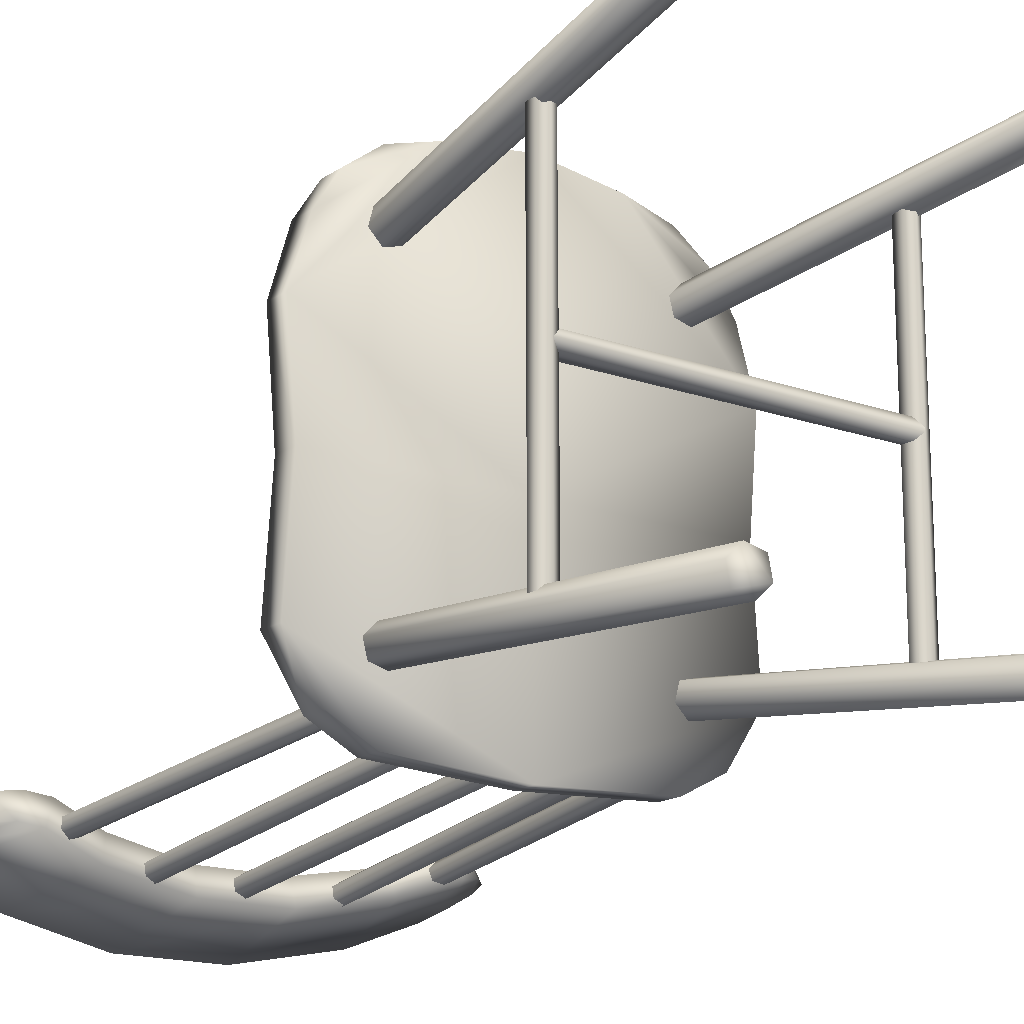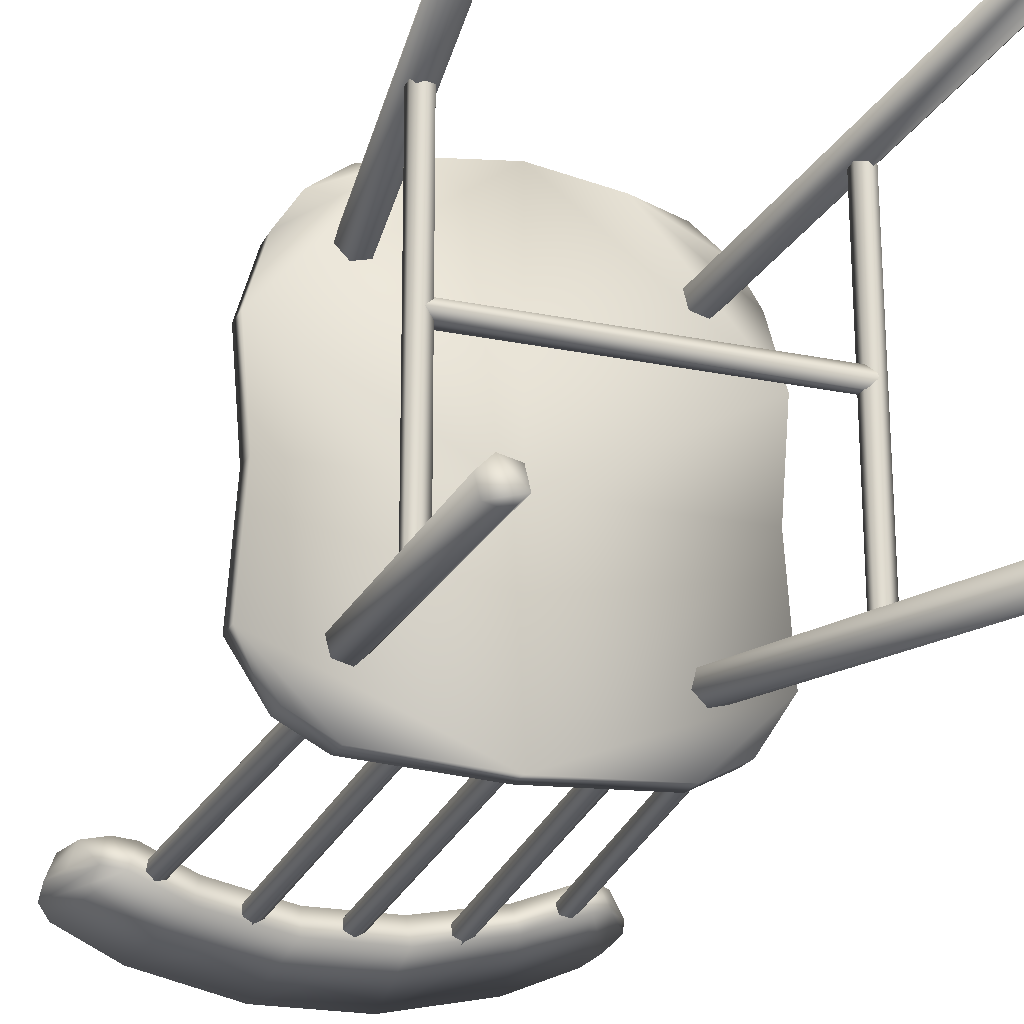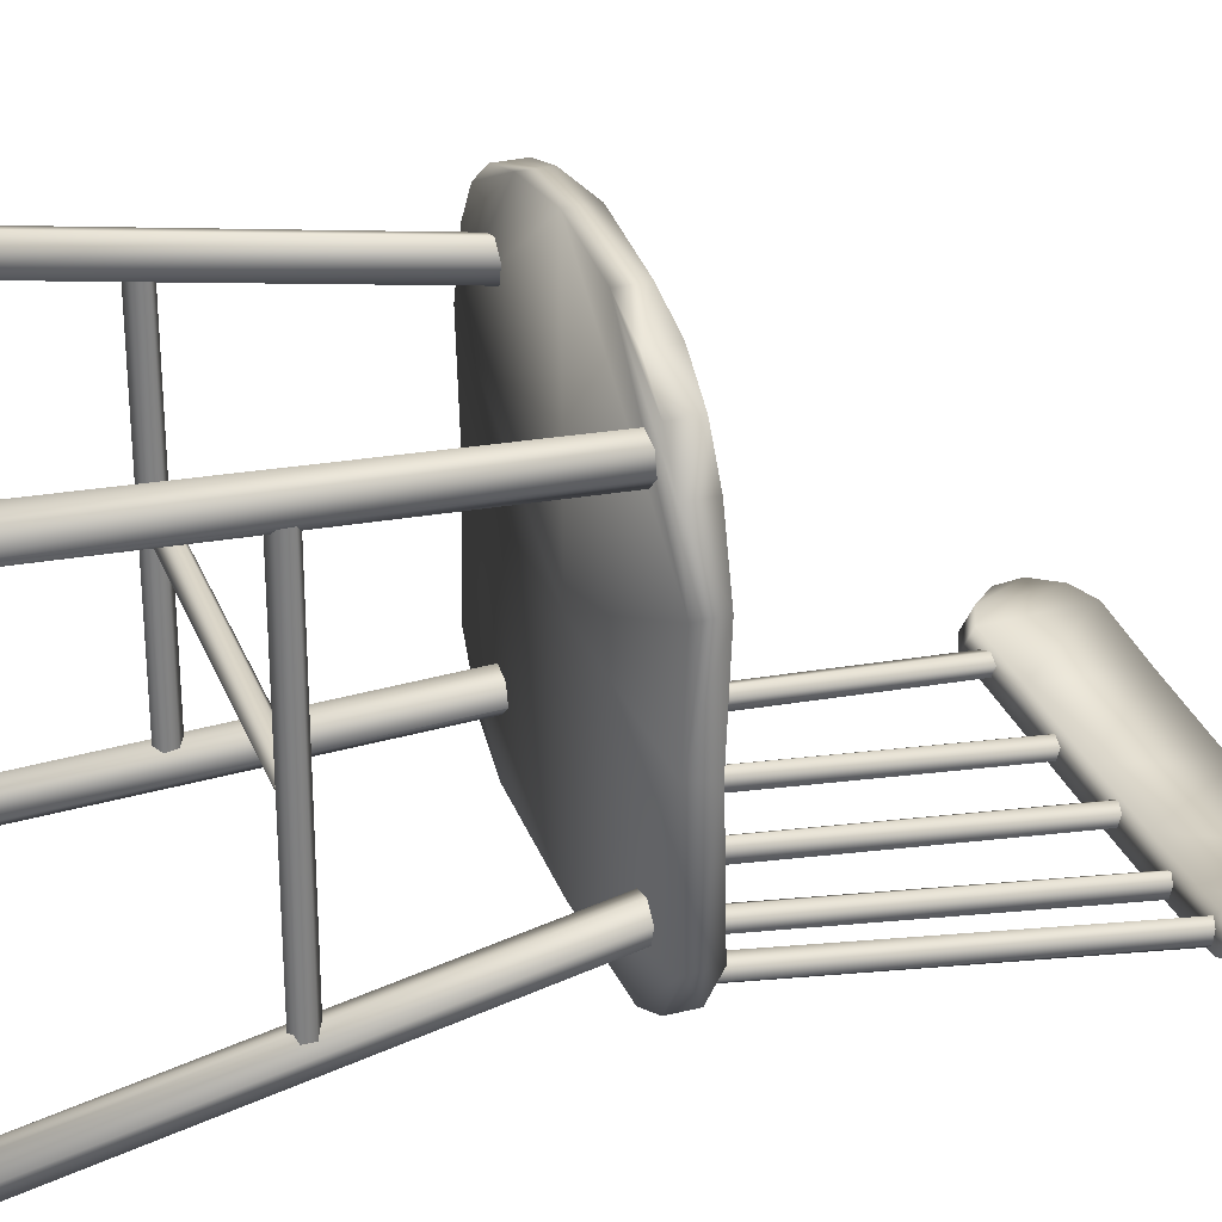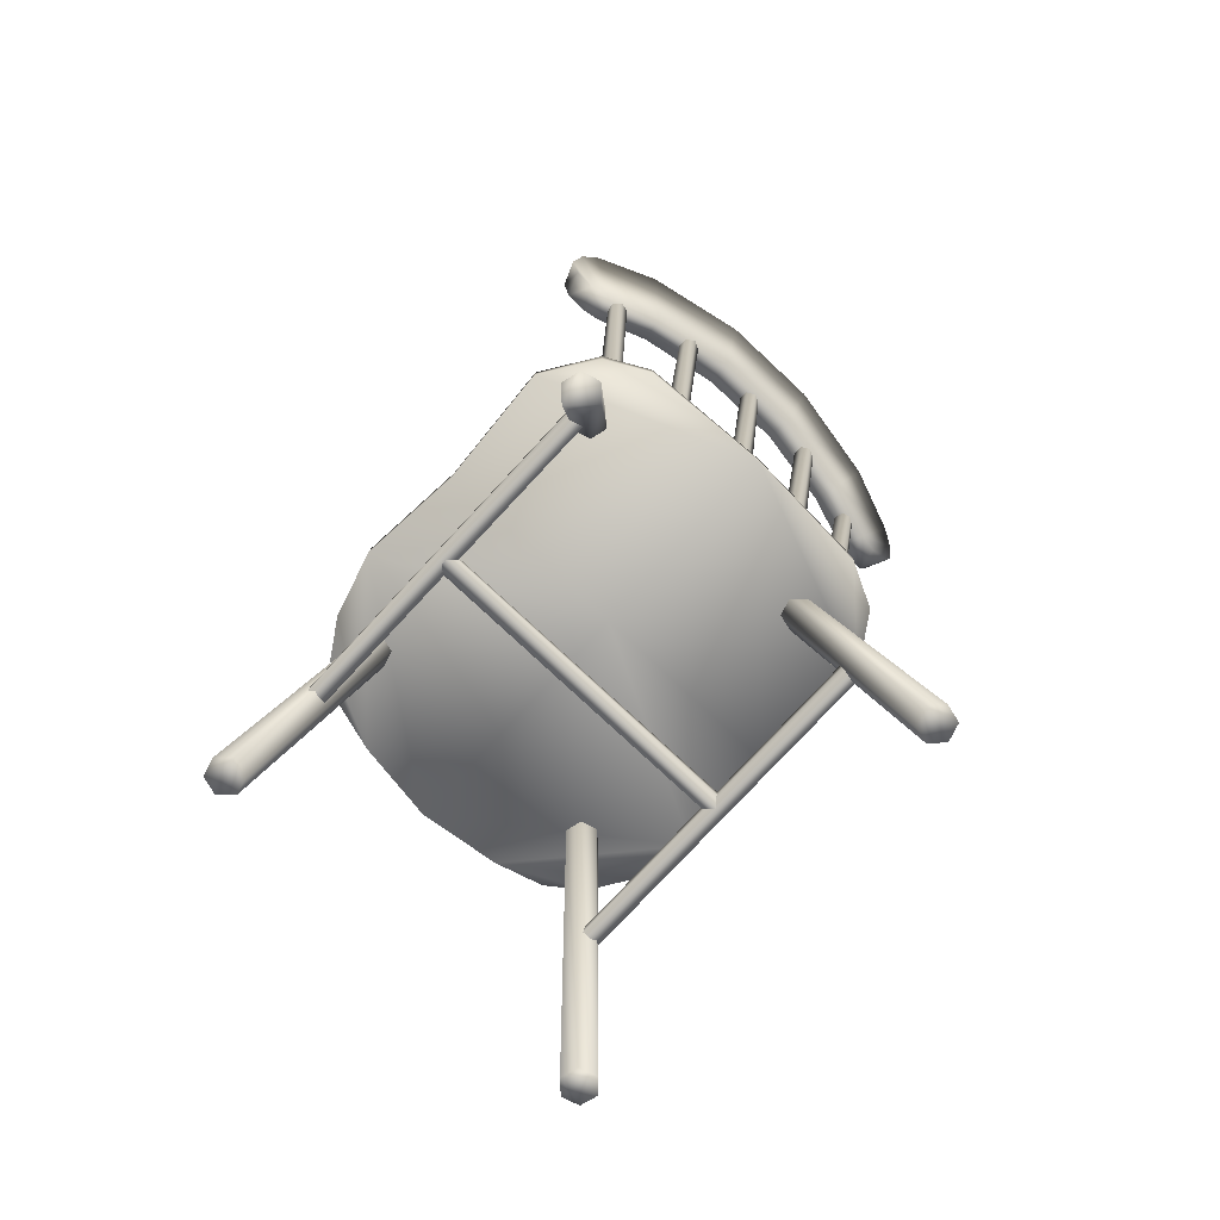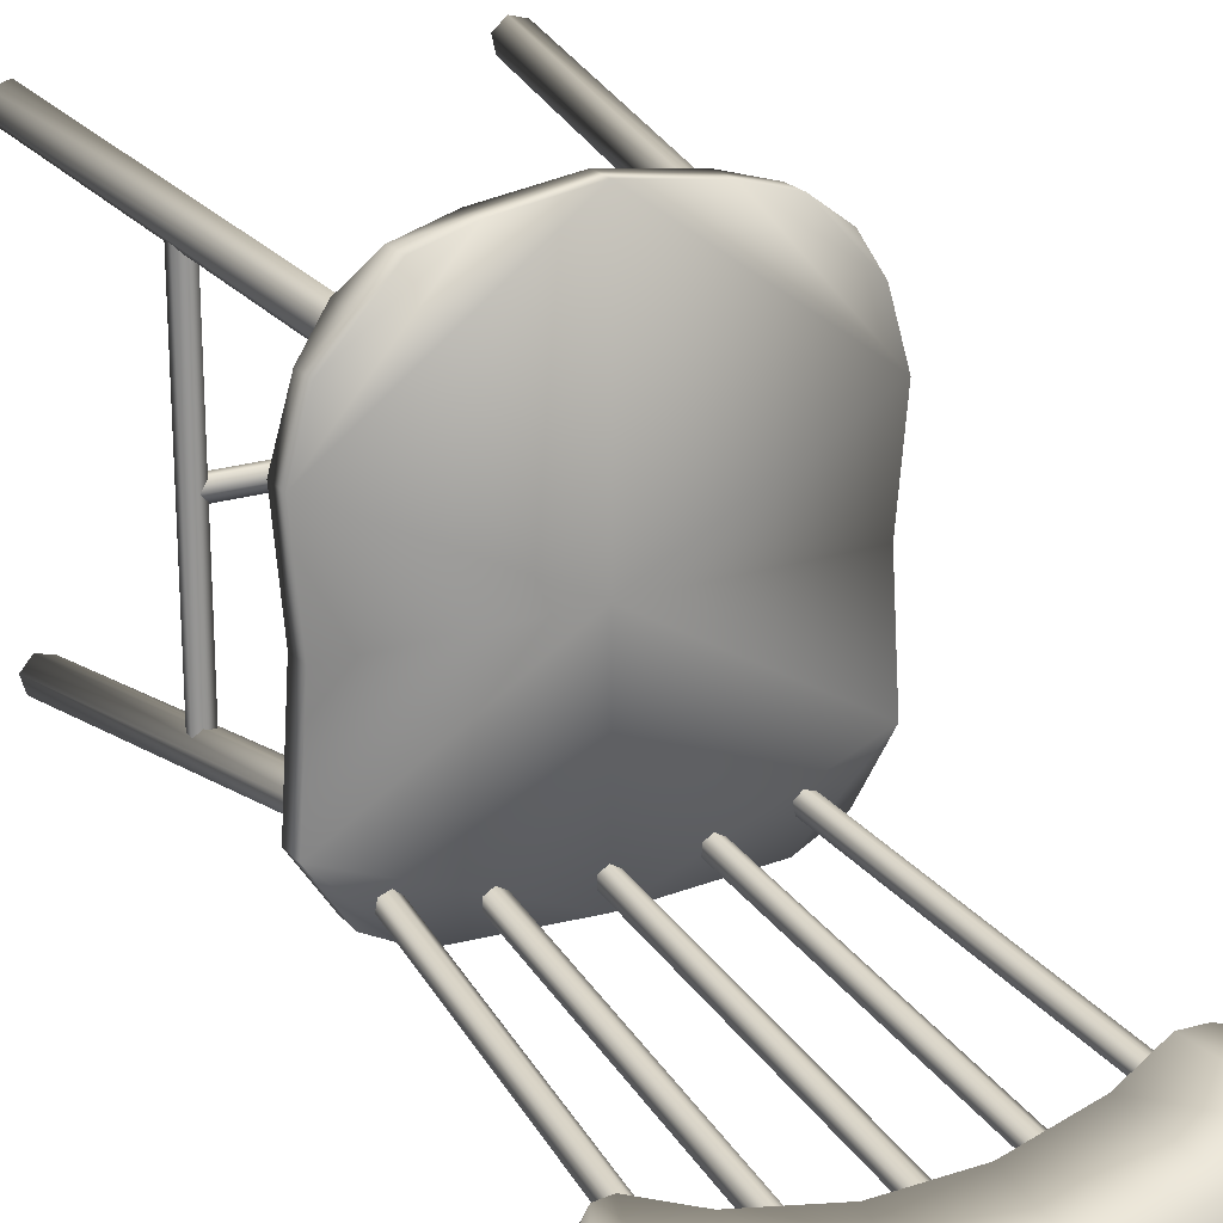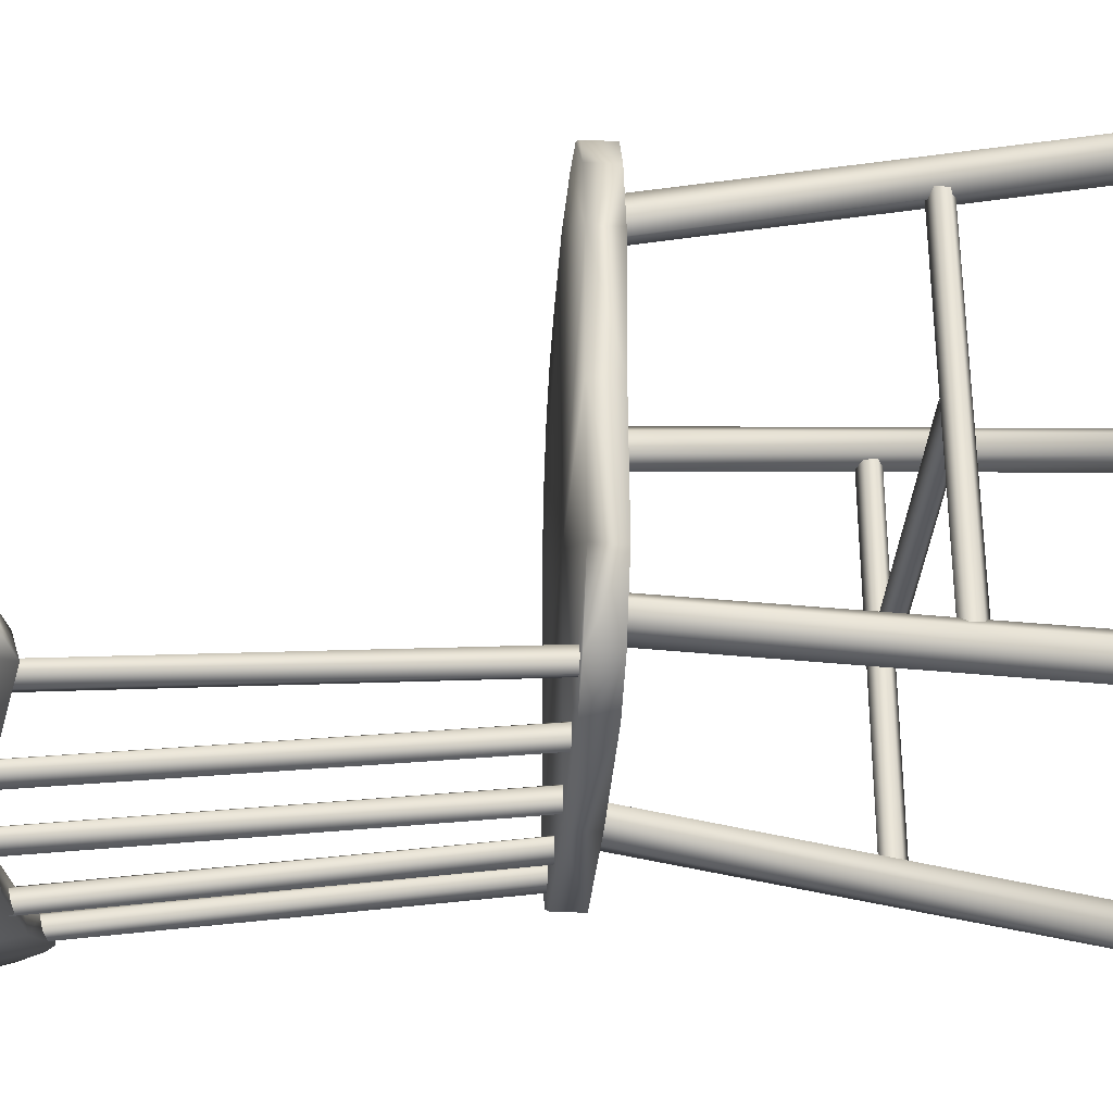
<metadata>
{"format":"obj","ext":"obj","renderer":"f3d","projection":"perspective","resolution":1024,"background":"white","views":[{"elev":-16.3,"azim":-36.6,"up":"+Z"},{"elev":-21.1,"azim":-20.7,"up":"+Z"},{"elev":30.2,"azim":70.5,"up":"+Z"},{"elev":-78.6,"azim":137.0,"up":"+Y"},{"elev":22.2,"azim":150.8,"up":"+Z"},{"elev":-31.6,"azim":-93.9,"up":"+Z"}]}
</metadata>
<code>
v 0.2482 0.3052 -0.1956
v 0.2354 0.2978 -0.1952
v 0.2482 0.3074 0.2962
v 0.2354 0.3002 0.2966
v 0.2228 0.3052 -0.1956
v 0.2228 0.3074 0.2962
v 0.2228 0.3198 -0.1964
v 0.2228 0.3222 0.2954
v 0.2354 0.3272 -0.1968
v 0.2354 0.3296 0.2952
v 0.2482 0.3198 -0.1964
v 0.2482 0.3222 0.2954
v 0.2882 0.0008 -0.2636
v 0.2776 -0.0036 -0.2232
v 0.2946 -0.0008 -0.2402
v 0.2648 -0.0008 -0.27
v 0.2478 -0.0036 -0.253
v 0.2542 -0.0052 -0.2296
v 0.1808 0.6188 -0.1562
v 0.1744 0.6202 -0.1798
v 0.1916 0.6232 -0.1968
v 0.215 0.6246 -0.1904
v 0.2214 0.6232 -0.167
v 0.2044 0.6202 -0.1498
v 0.2346 0.3052 0.0538
v 0.2342 0.2978 0.0412
v -0.2194 0.3074 0.0538
v -0.2198 0.3002 0.0412
v 0.2346 0.3052 0.0284
v -0.2194 0.3074 0.0284
v 0.2352 0.3198 0.0284
v -0.2188 0.3222 0.0284
v 0.2356 0.3272 0.0412
v -0.2184 0.3296 0.0412
v 0.2352 0.3198 0.0538
v -0.2188 0.3222 0.0538
v -0.2064 0.3052 -0.1956
v -0.2192 0.2978 -0.1952
v -0.2064 0.3074 0.2962
v -0.2192 0.3002 0.2966
v -0.2318 0.3052 -0.1956
v -0.2318 0.3074 0.2962
v -0.2318 0.3198 -0.1964
v -0.2318 0.3222 0.2954
v -0.2192 0.3272 -0.1968
v -0.2192 0.3296 0.2952
v -0.2064 0.3198 -0.1964
v -0.2064 0.3222 0.2954
v -0.2728 0.0008 -0.2636
v -0.2324 -0.0036 -0.253
v -0.2494 -0.0008 -0.27
v -0.2792 -0.0008 -0.2402
v -0.2622 -0.0036 -0.2232
v -0.2388 -0.0052 -0.2296
v -0.1654 0.6188 -0.1562
v -0.189 0.6202 -0.1498
v -0.206 0.6232 -0.167
v -0.1996 0.6246 -0.1904
v -0.1762 0.6232 -0.1968
v -0.159 0.6202 -0.1798
v -0.2494 -0.0008 0.3484
v -0.2324 -0.0036 0.3314
v -0.2728 0.0008 0.342
v -0.2792 -0.0008 0.3186
v -0.2622 -0.0036 0.3016
v -0.2388 -0.0052 0.308
v -0.1654 0.6188 0.2348
v -0.189 0.6202 0.2284
v -0.206 0.6232 0.2454
v -0.1996 0.6246 0.2688
v -0.1762 0.6232 0.2752
v -0.159 0.6202 0.2582
v 0.2946 -0.0008 0.3186
v 0.2776 -0.0036 0.3016
v 0.2882 0.0008 0.342
v 0.2648 -0.0008 0.3484
v 0.2478 -0.0036 0.3314
v 0.2542 -0.0052 0.308
v 0.1808 0.6188 0.2348
v 0.1744 0.6202 0.2582
v 0.1916 0.6232 0.2752
v 0.215 0.6246 0.2688
v 0.2214 0.6232 0.2454
v 0.2044 0.6202 0.2284
v 0.2844 1.131 -0.2426
v 0.327 1.204 -0.2474
v 0.3126 1.162 -0.2418
v 0.3204 1.249 -0.2606
v 0.2564 1.12 -0.2484
v 0.3018 1.277 -0.2744
v 0.1814 1.138 -0.2746
v 0.2158 1.298 -0.3094
v 0.073 1.313 -0.3376
v 0.0612 1.152 -0.2954
v -0.0732 1.313 -0.3376
v -0.0614 1.152 -0.2954
v -0.2158 1.298 -0.3094
v -0.1814 1.138 -0.2746
v -0.3018 1.277 -0.2744
v -0.2564 1.12 -0.2484
v -0.322 1.25 -0.2602
v -0.2844 1.131 -0.2424
v -0.327 1.204 -0.2474
v -0.3126 1.162 -0.2418
v -0.2976 1.121 -0.2786
v -0.3418 1.195 -0.283
v -0.3262 1.152 -0.2778
v -0.337 1.24 -0.2956
v -0.2692 1.109 -0.2844
v -0.317 1.267 -0.3096
v -0.1894 1.128 -0.3122
v -0.2254 1.288 -0.3466
v -0.064 1.142 -0.3336
v -0.0764 1.303 -0.3758
v 0.064 1.142 -0.3336
v 0.0764 1.303 -0.3758
v 0.1894 1.128 -0.3122
v 0.2254 1.288 -0.3466
v 0.317 1.267 -0.3096
v 0.2692 1.109 -0.2844
v 0.3354 1.239 -0.296
v 0.2974 1.121 -0.2786
v 0.3418 1.195 -0.283
v 0.326 1.152 -0.2778
v -0.2256 1.163 -0.2922
v -0.2394 1.161 -0.2966
v -0.1902 0.6412 -0.236
v -0.204 0.639 -0.2404
v -0.2504 1.161 -0.2868
v -0.215 0.6392 -0.2306
v -0.2476 1.164 -0.2726
v -0.2122 0.6416 -0.2164
v -0.2336 1.166 -0.2682
v -0.1982 0.6438 -0.212
v -0.2226 1.165 -0.278
v -0.1872 0.6436 -0.2218
v -0.1078 1.163 -0.3206
v -0.1204 1.161 -0.3278
v -0.0938 0.6408 -0.2544
v -0.1064 0.6388 -0.2618
v -0.1332 1.161 -0.3206
v -0.1192 0.6396 -0.2544
v -0.1332 1.164 -0.3062
v -0.1192 0.642 -0.24
v -0.1206 1.166 -0.2988
v -0.1066 0.644 -0.2328
v -0.1078 1.165 -0.3062
v -0.0938 0.6434 -0.24
v 0.0118 1.163 -0.3228
v -0.0008 1.162 -0.3302
v 0.0118 0.6402 -0.2604
v -0.0008 0.639 -0.2676
v -0.0136 1.163 -0.3228
v -0.0136 0.6402 -0.2604
v -0.0136 1.165 -0.3084
v -0.0136 0.6426 -0.2458
v -0.0008 1.167 -0.301
v -0.0008 0.6438 -0.2386
v 0.0118 1.165 -0.3084
v 0.0118 0.6426 -0.2458
v 0.098 0.6408 -0.2544
v 0.1248 1.161 -0.3278
v 0.1122 1.163 -0.3206
v 0.1108 0.6388 -0.2618
v 0.1376 1.161 -0.3206
v 0.1234 0.6396 -0.2544
v 0.1376 1.164 -0.3062
v 0.1236 0.642 -0.24
v 0.125 1.166 -0.2988
v 0.111 0.644 -0.2328
v 0.1122 1.165 -0.3062
v 0.0982 0.6434 -0.24
v 0.2002 0.6412 -0.236
v 0.2494 1.161 -0.2966
v 0.2356 1.163 -0.2922
v 0.214 0.639 -0.2404
v 0.2604 1.161 -0.2868
v 0.225 0.6392 -0.2306
v 0.2574 1.164 -0.2726
v 0.222 0.6416 -0.2164
v 0.2436 1.166 -0.2682
v 0.2082 0.6438 -0.212
v 0.2326 1.165 -0.278
v 0.1972 0.6436 -0.2218
v -0.2732 0.649 0.2488
v -0.1894 0.649 0.3388
v -0.2396 0.649 0.3012
v -0.121 0.649 0.3592
v -0.2998 0.649 0.1586
v -0.0028 0.649 0.3758
v -0.0028 0.649 0.0064
v 0.294 0.649 0.1586
v 0.1152 0.649 0.3592
v 0.2674 0.649 0.2488
v 0.1836 0.649 0.3388
v 0.2338 0.649 0.3012
v -0.2866 0.649 0.0062
v -0.2984 0.649 -0.169
v -0.0028 0.649 -0.287
v 0.2926 0.649 -0.169
v 0.281 0.649 0.0062
v -0.1868 0.649 -0.277
v -0.2482 0.649 -0.2448
v 0.181 0.649 -0.277
v 0.2424 0.649 -0.2448
v -0.121 0.6126 0.3592
v -0.2396 0.6126 0.3012
v -0.1894 0.6126 0.3388
v -0.2732 0.6126 0.2488
v -0.2998 0.6126 0.1586
v -0.0028 0.6126 0.3758
v -0.0028 0.6126 0.0062
v -0.2866 0.6126 0.0062
v -0.0028 0.6126 -0.287
v -0.2984 0.6126 -0.169
v -0.1868 0.6126 -0.277
v -0.2482 0.6126 -0.2448
v 0.294 0.6126 0.1586
v 0.281 0.6126 0.0062
v 0.2926 0.6126 -0.169
v 0.181 0.6126 -0.277
v 0.2424 0.6126 -0.2448
v 0.1152 0.6126 0.3592
v 0.2674 0.6126 0.2488
v 0.2338 0.6126 0.3012
v 0.1836 0.6126 0.3388
f 1 3 2
f 3 4 2
f 2 4 5
f 4 6 5
f 5 6 7
f 6 8 7
f 7 8 9
f 8 10 9
f 9 10 11
f 10 12 11
f 12 1 11
f 3 1 12
f 13 15 14
f 16 13 14
f 17 16 14
f 18 17 14
f 17 18 19
f 20 17 19
f 16 17 20
f 21 16 20
f 13 16 21
f 22 13 21
f 15 13 22
f 23 15 22
f 14 15 23
f 24 14 23
f 18 14 24
f 19 18 24
f 25 27 26
f 27 28 26
f 26 28 29
f 28 30 29
f 29 30 31
f 30 32 31
f 31 32 33
f 32 34 33
f 33 34 35
f 34 36 35
f 35 36 25
f 36 27 25
f 37 39 38
f 39 40 38
f 38 40 41
f 40 42 41
f 41 42 43
f 42 44 43
f 43 44 45
f 44 46 45
f 45 46 47
f 46 48 47
f 47 48 37
f 48 39 37
f 49 51 50
f 52 49 50
f 53 52 50
f 54 53 50
f 53 54 55
f 56 53 55
f 52 53 56
f 57 52 56
f 49 52 57
f 58 49 57
f 51 49 58
f 59 51 58
f 50 51 59
f 60 50 59
f 54 50 60
f 55 54 60
f 61 63 62
f 63 64 62
f 64 65 62
f 65 66 62
f 66 65 67
f 65 68 67
f 65 64 68
f 64 69 68
f 64 63 69
f 63 70 69
f 63 61 70
f 61 71 70
f 61 62 71
f 62 72 71
f 62 66 72
f 66 67 72
f 73 75 74
f 75 76 74
f 76 77 74
f 77 78 74
f 78 77 79
f 77 80 79
f 77 76 80
f 76 81 80
f 76 75 81
f 75 82 81
f 75 73 82
f 73 83 82
f 73 74 83
f 74 84 83
f 74 78 84
f 78 79 84
f 85 87 86
f 88 85 86
f 89 85 88
f 90 89 88
f 89 90 91
f 90 92 91
f 92 93 91
f 93 94 91
f 93 95 94
f 95 96 94
f 95 97 96
f 97 98 96
f 98 97 99
f 100 98 99
f 99 101 100
f 101 102 100
f 101 103 102
f 103 104 102
f 105 107 106
f 108 105 106
f 109 105 108
f 110 109 108
f 111 109 110
f 112 111 110
f 111 112 113
f 112 114 113
f 113 114 115
f 114 116 115
f 115 116 117
f 116 118 117
f 117 118 119
f 120 117 119
f 120 119 121
f 122 120 121
f 122 121 123
f 124 122 123
f 125 127 126
f 127 128 126
f 126 128 129
f 128 130 129
f 129 130 131
f 130 132 131
f 131 132 133
f 132 134 133
f 133 134 135
f 134 136 135
f 135 136 125
f 136 127 125
f 137 139 138
f 139 140 138
f 138 140 141
f 140 142 141
f 141 142 143
f 142 144 143
f 143 144 145
f 144 146 145
f 145 146 147
f 146 148 147
f 147 148 137
f 148 139 137
f 149 151 150
f 151 152 150
f 150 152 153
f 152 154 153
f 153 154 155
f 154 156 155
f 155 156 157
f 156 158 157
f 157 158 159
f 158 160 159
f 159 160 149
f 160 151 149
f 161 163 162
f 164 161 162
f 164 162 165
f 166 164 165
f 166 165 167
f 168 166 167
f 168 167 169
f 170 168 169
f 170 169 171
f 172 170 171
f 172 171 163
f 161 172 163
f 173 175 174
f 176 173 174
f 176 174 177
f 178 176 177
f 178 177 179
f 180 178 179
f 180 179 181
f 182 180 181
f 182 181 183
f 184 182 183
f 184 183 175
f 173 184 175
f 185 187 186
f 188 185 186
f 185 188 189
f 188 190 189
f 190 191 189
f 191 190 192
f 190 193 192
f 193 194 192
f 194 193 195
f 196 194 195
f 191 197 189
f 197 191 198
f 191 199 198
f 199 191 200
f 191 201 200
f 201 191 192
f 198 199 202
f 203 198 202
f 199 200 204
f 200 205 204
f 206 208 207
f 209 206 207
f 209 210 206
f 210 211 206
f 212 211 210
f 213 212 210
f 212 213 214
f 213 215 214
f 216 214 215
f 217 216 215
f 211 212 218
f 212 219 218
f 219 212 214
f 220 219 214
f 214 221 220
f 221 222 220
f 211 218 223
f 218 224 223
f 223 224 225
f 226 223 225
f 109 100 102
f 105 109 102
f 105 102 104
f 107 105 104
f 107 104 106
f 104 103 106
f 98 100 109
f 111 98 109
f 96 98 111
f 113 96 111
f 94 96 113
f 115 94 113
f 91 94 115
f 117 91 115
f 89 91 117
f 120 89 117
f 85 89 120
f 122 85 120
f 87 85 122
f 124 87 122
f 86 87 124
f 123 86 124
f 123 121 86
f 121 88 86
f 121 119 88
f 119 90 88
f 92 90 119
f 118 92 119
f 93 92 118
f 116 93 118
f 95 93 116
f 114 95 116
f 97 95 114
f 112 97 114
f 99 97 112
f 110 99 112
f 99 110 101
f 110 108 101
f 101 108 103
f 108 106 103
f 209 207 187
f 185 209 187
f 209 185 189
f 210 209 189
f 213 210 189
f 197 213 189
f 215 213 197
f 198 215 197
f 215 198 203
f 217 215 203
f 217 203 202
f 216 217 202
f 216 202 199
f 214 216 199
f 221 214 199
f 204 221 199
f 222 221 204
f 205 222 204
f 220 222 205
f 200 220 205
f 220 200 201
f 219 220 201
f 219 201 192
f 218 219 192
f 224 218 192
f 194 224 192
f 224 194 196
f 225 224 196
f 226 225 196
f 195 226 196
f 195 193 226
f 193 223 226
f 211 223 193
f 190 211 193
f 211 190 188
f 206 211 188
f 206 188 208
f 188 186 208
f 208 186 187
f 207 208 187

</code>
